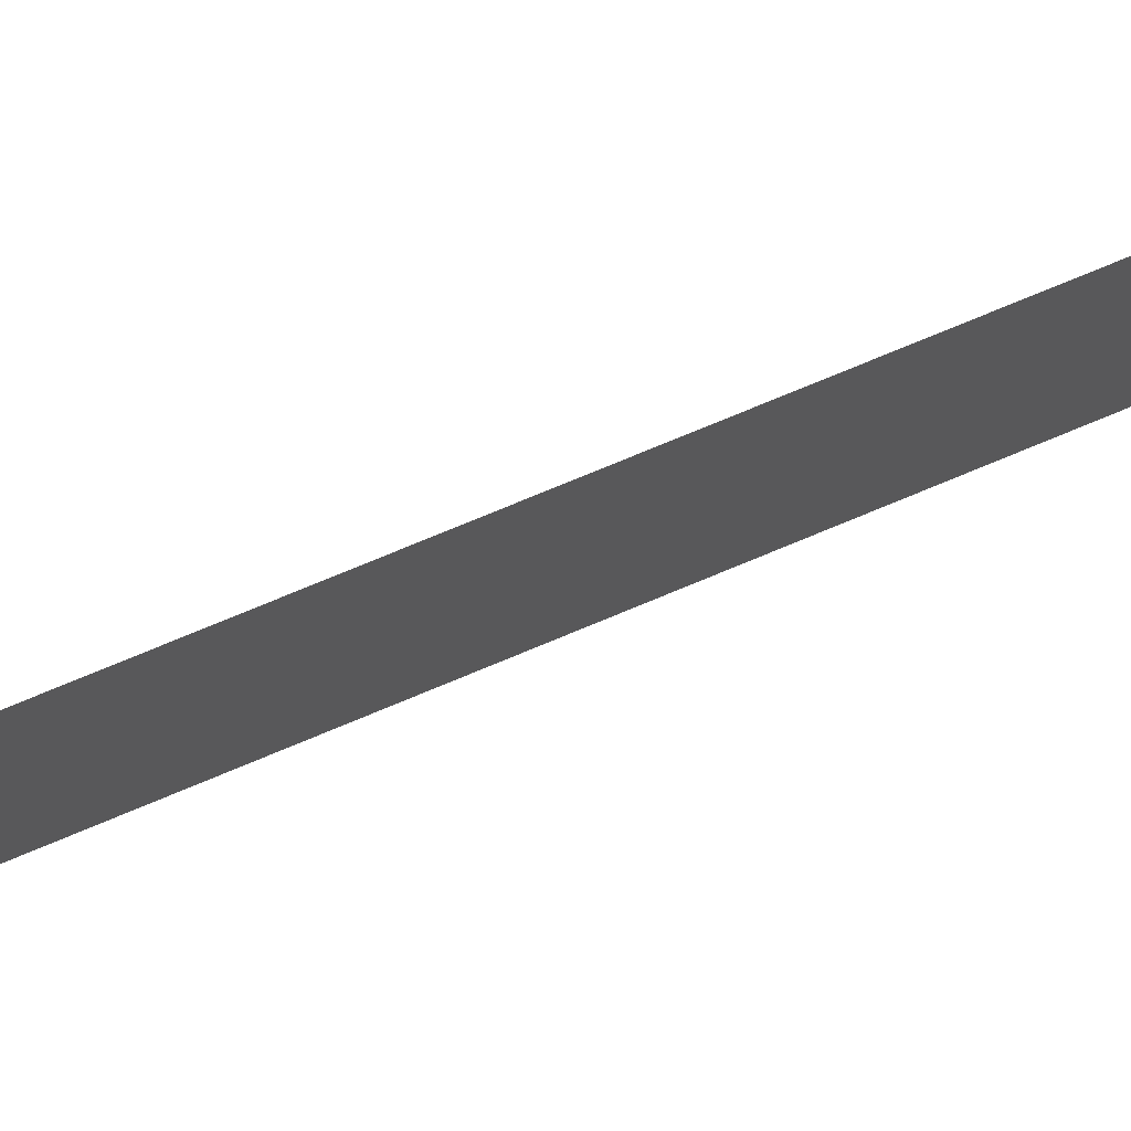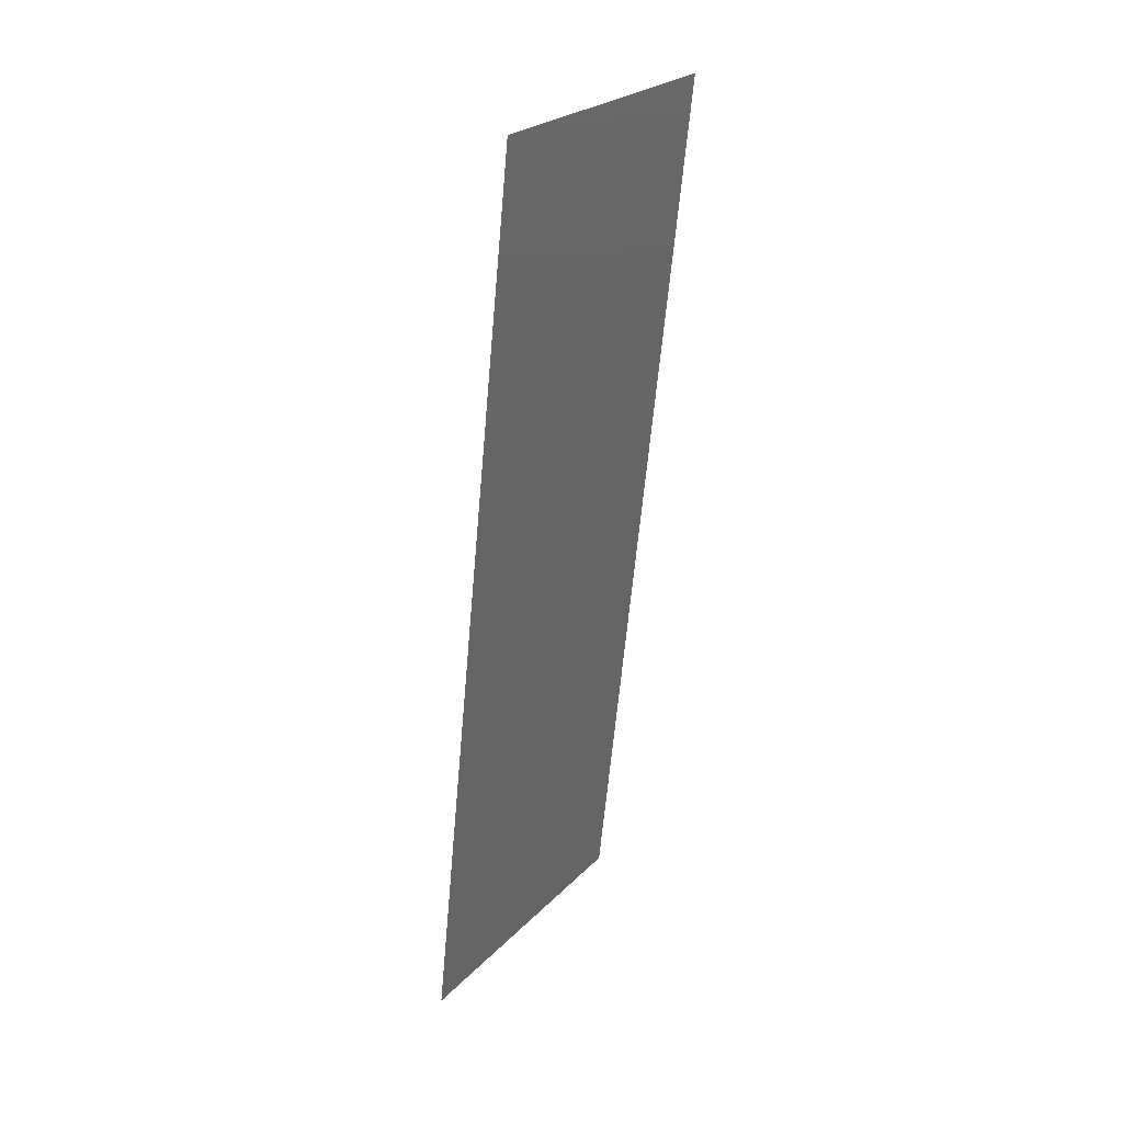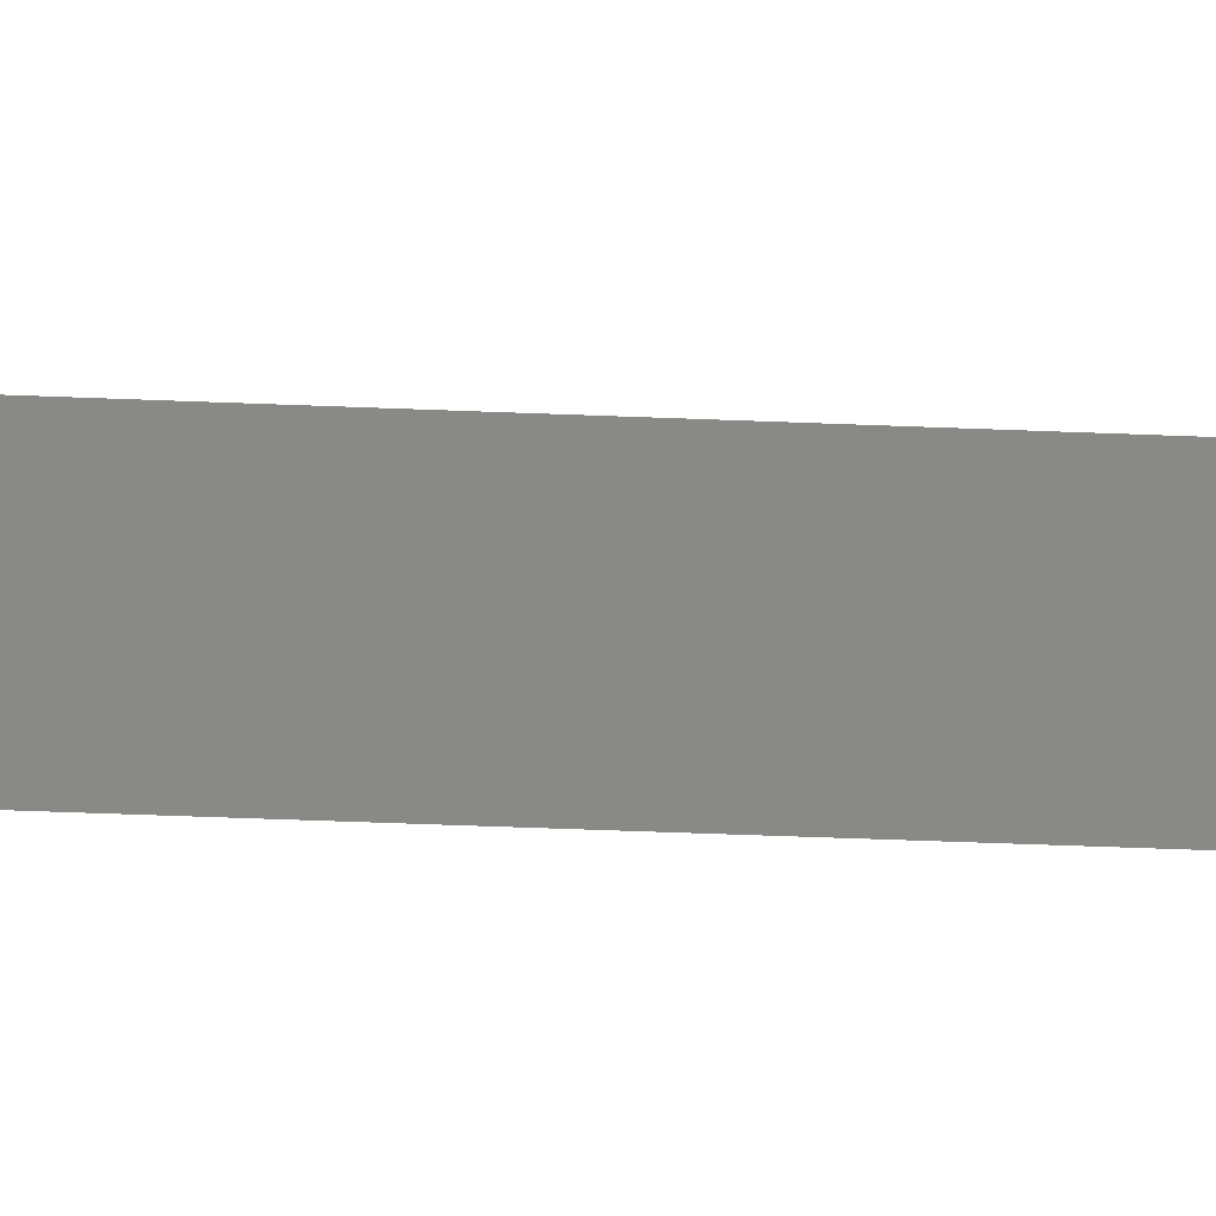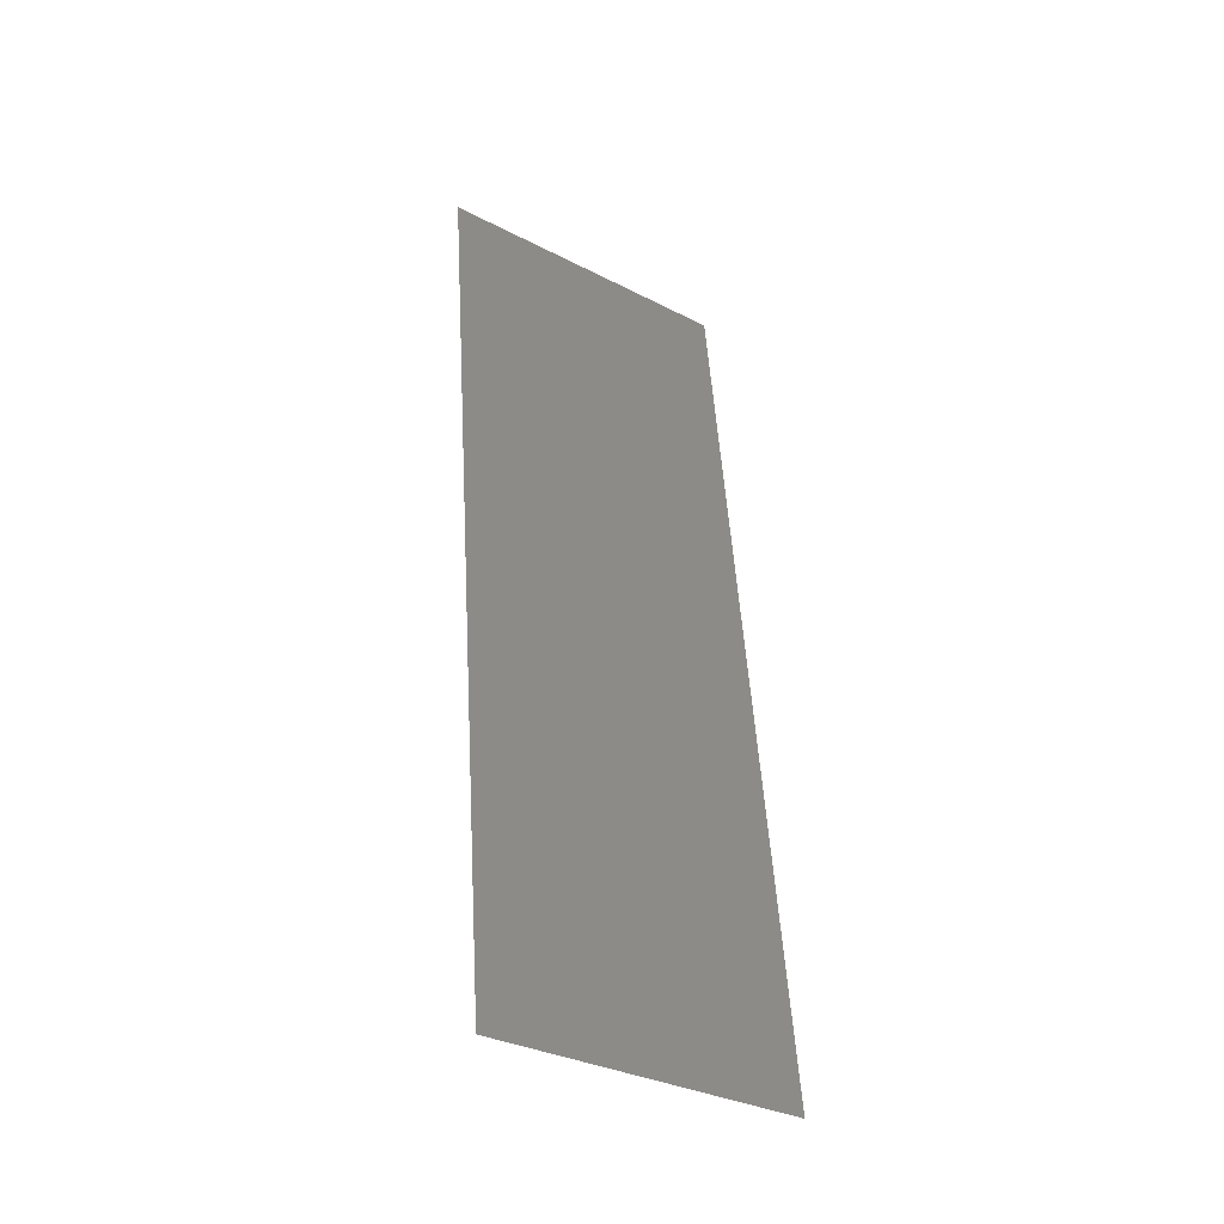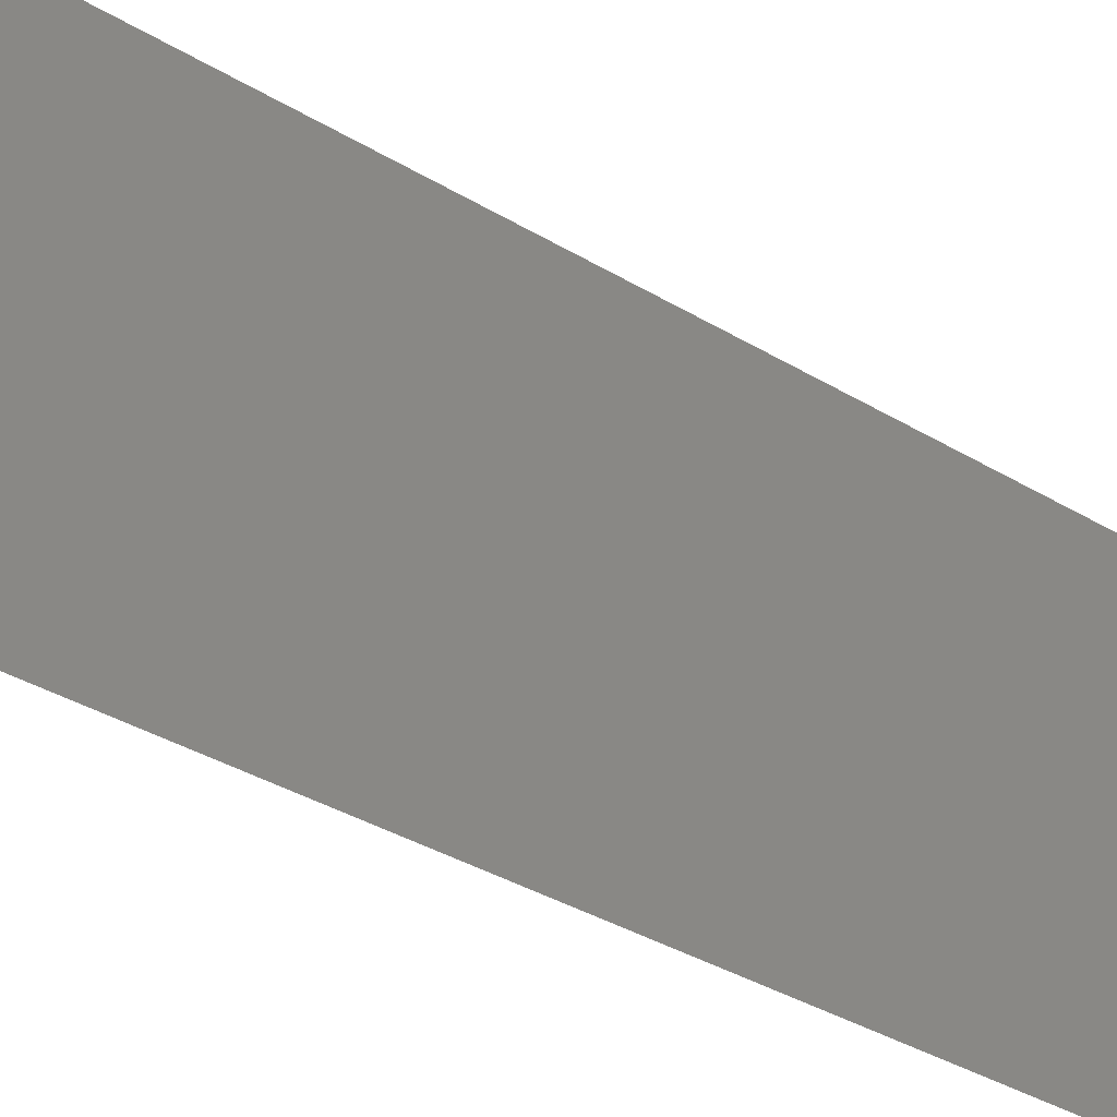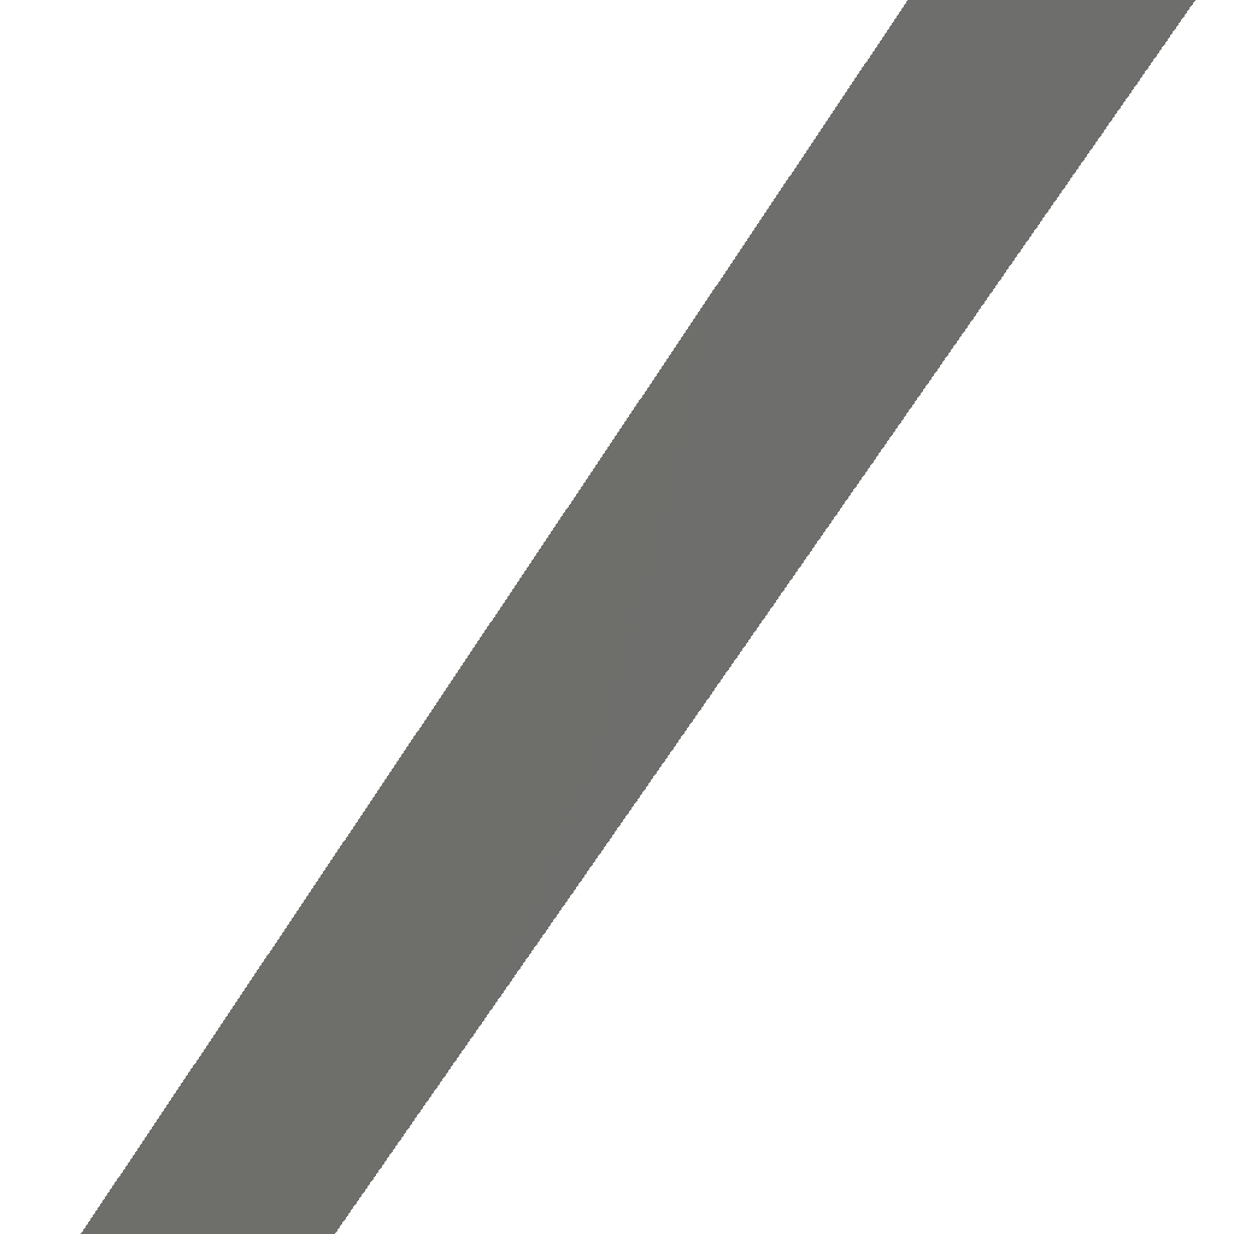
<metadata>
{"format":"stl","ext":"stl","renderer":"f3d","projection":"perspective","resolution":1024,"background":"white","views":[{"elev":78.9,"azim":61.6,"up":"+Z"},{"elev":25.2,"azim":32.8,"up":"+Y"},{"elev":-60.8,"azim":81.7,"up":"+Z"},{"elev":-33.4,"azim":-125.1,"up":"+Y"},{"elev":-32.5,"azim":43.0,"up":"+Z"},{"elev":-62.7,"azim":142.7,"up":"+Z"}]}
</metadata>
<code>
# stl→obj: 21 verts, 26 faces
v 0.008 0 0
v 0.008932 0.008777 0.008462
v 0.008 0 0.01
v 0.01421 0.05851 0.02
v 0.01328 0.04974 0.01154
v 0.01421 0.05851 0.01
v 0.009243 0.0117 0
v 0.01297 0.04681 0.02
v 0.0123 0.04047 0.01026
v 0.01111 0.02926 0.01
v 0.01173 0.03511 0
v 0.01173 0.03511 0.02
v 0.01049 0.0234 0.02
v 0.009243 0.0117 0.02
v 0.009916 0.01804 0.009744
v 0.01049 0.0234 0
v 0.01297 0.04681 0
v 0.008 0 0.02
v 0.008572 0.005388 0.015
v 0.01421 0.05851 0
v 0.01364 0.05312 0.005
f 1 2 3
f 4 5 6
f 7 2 1
f 8 5 4
f 9 10 11
f 12 10 9
f 13 10 12
f 14 15 13
f 15 10 13
f 16 15 7
f 17 9 11
f 11 10 16
f 16 10 15
f 12 9 8
f 17 5 9
f 14 2 15
f 18 19 14
f 20 21 17
f 17 21 5
f 14 19 2
f 9 5 8
f 15 2 7
f 3 19 18
f 6 21 20
f 2 19 3
f 5 21 6

</code>
